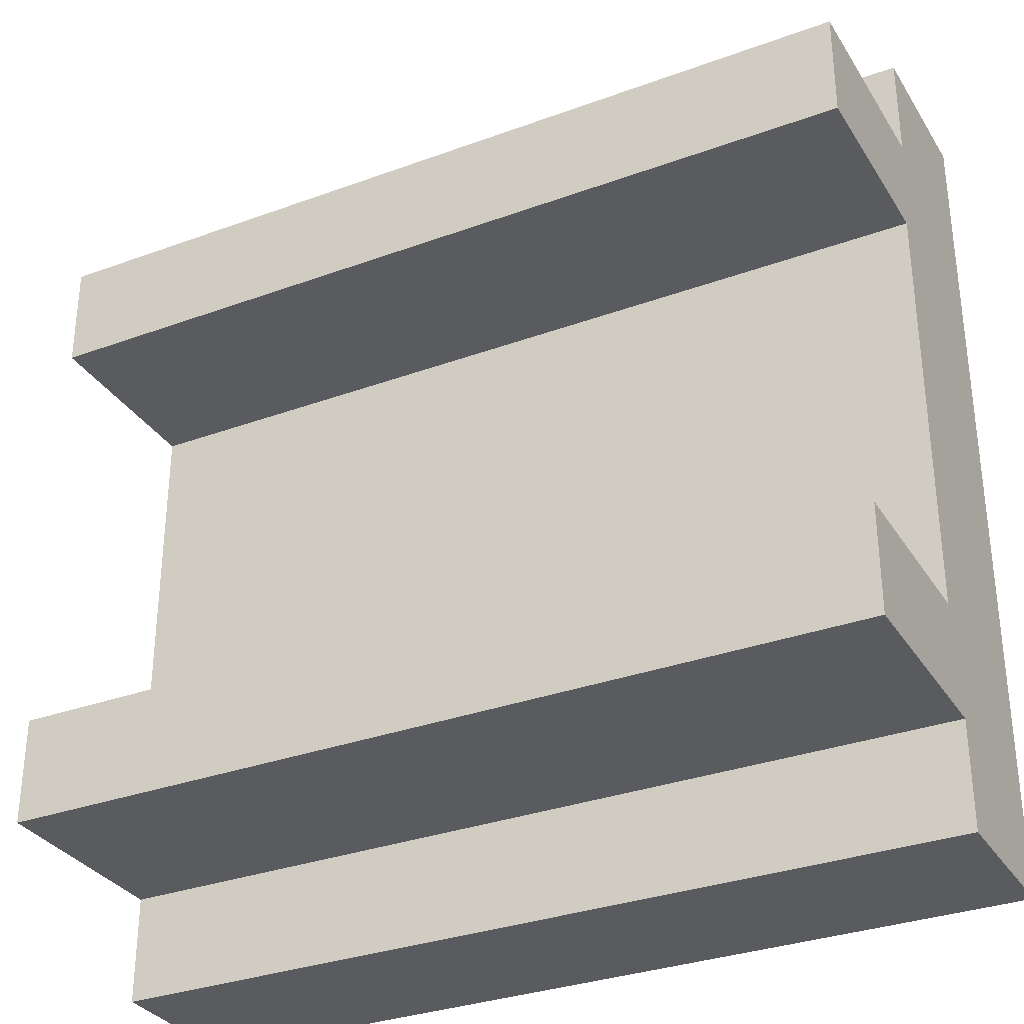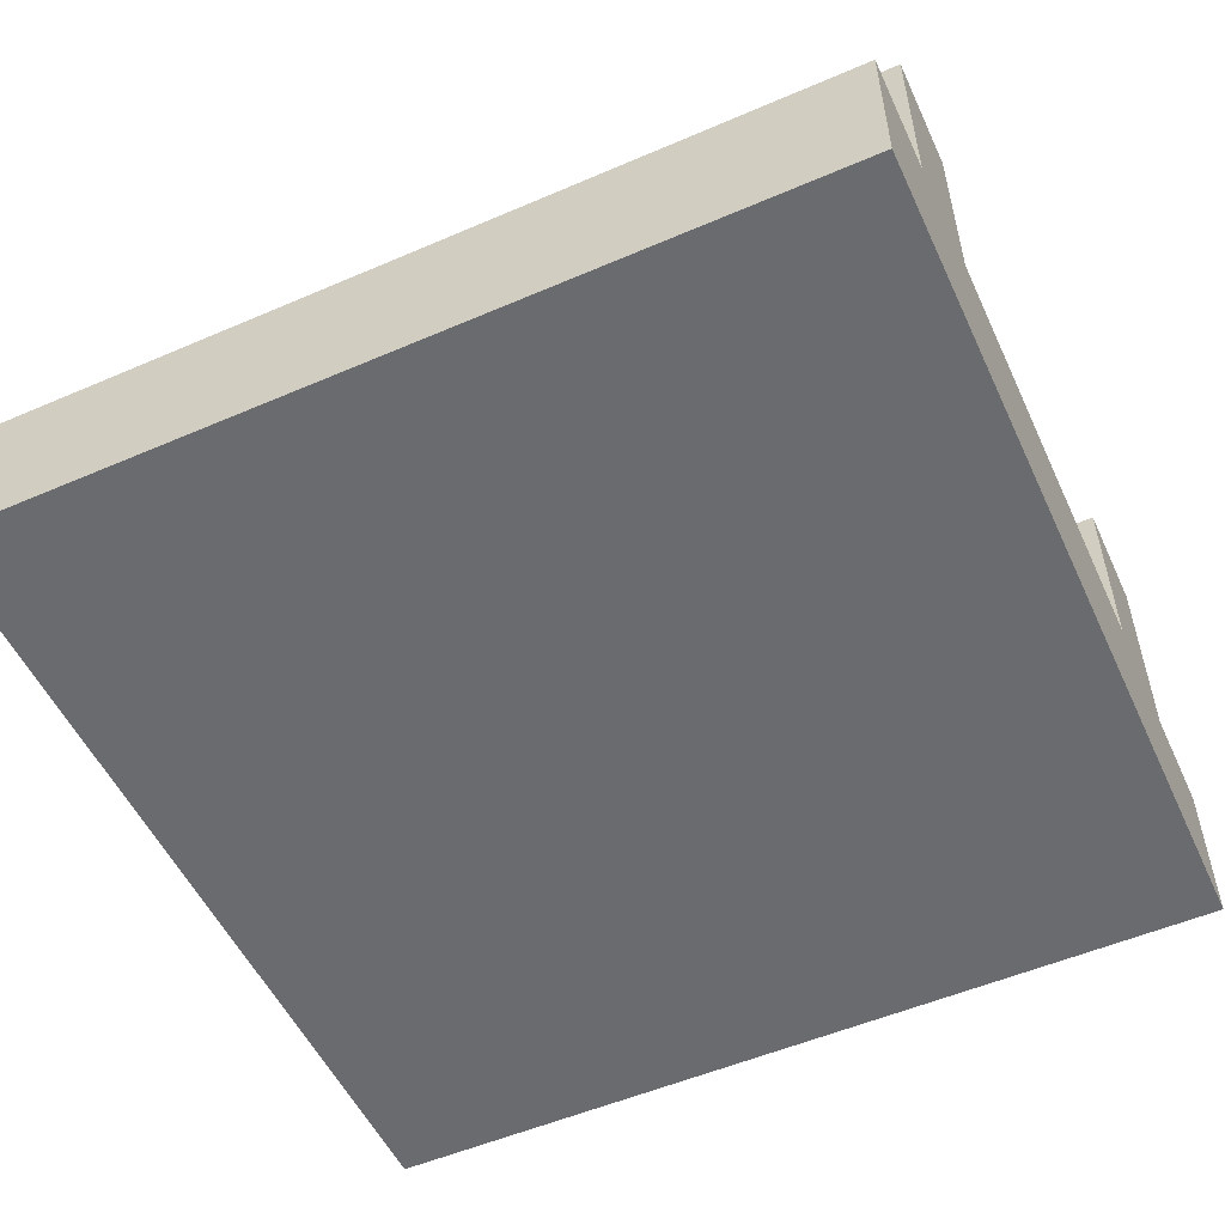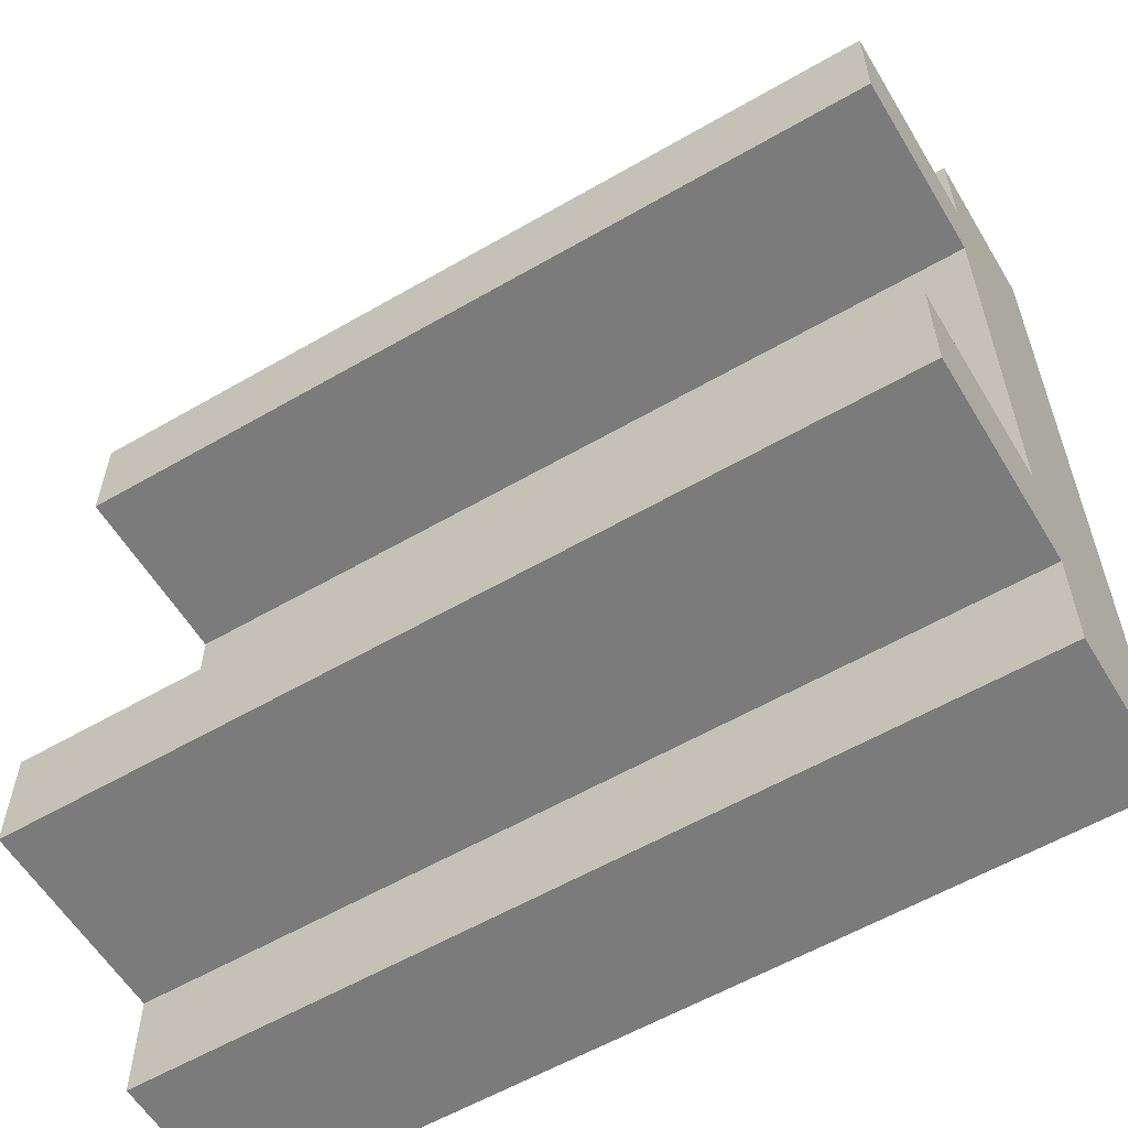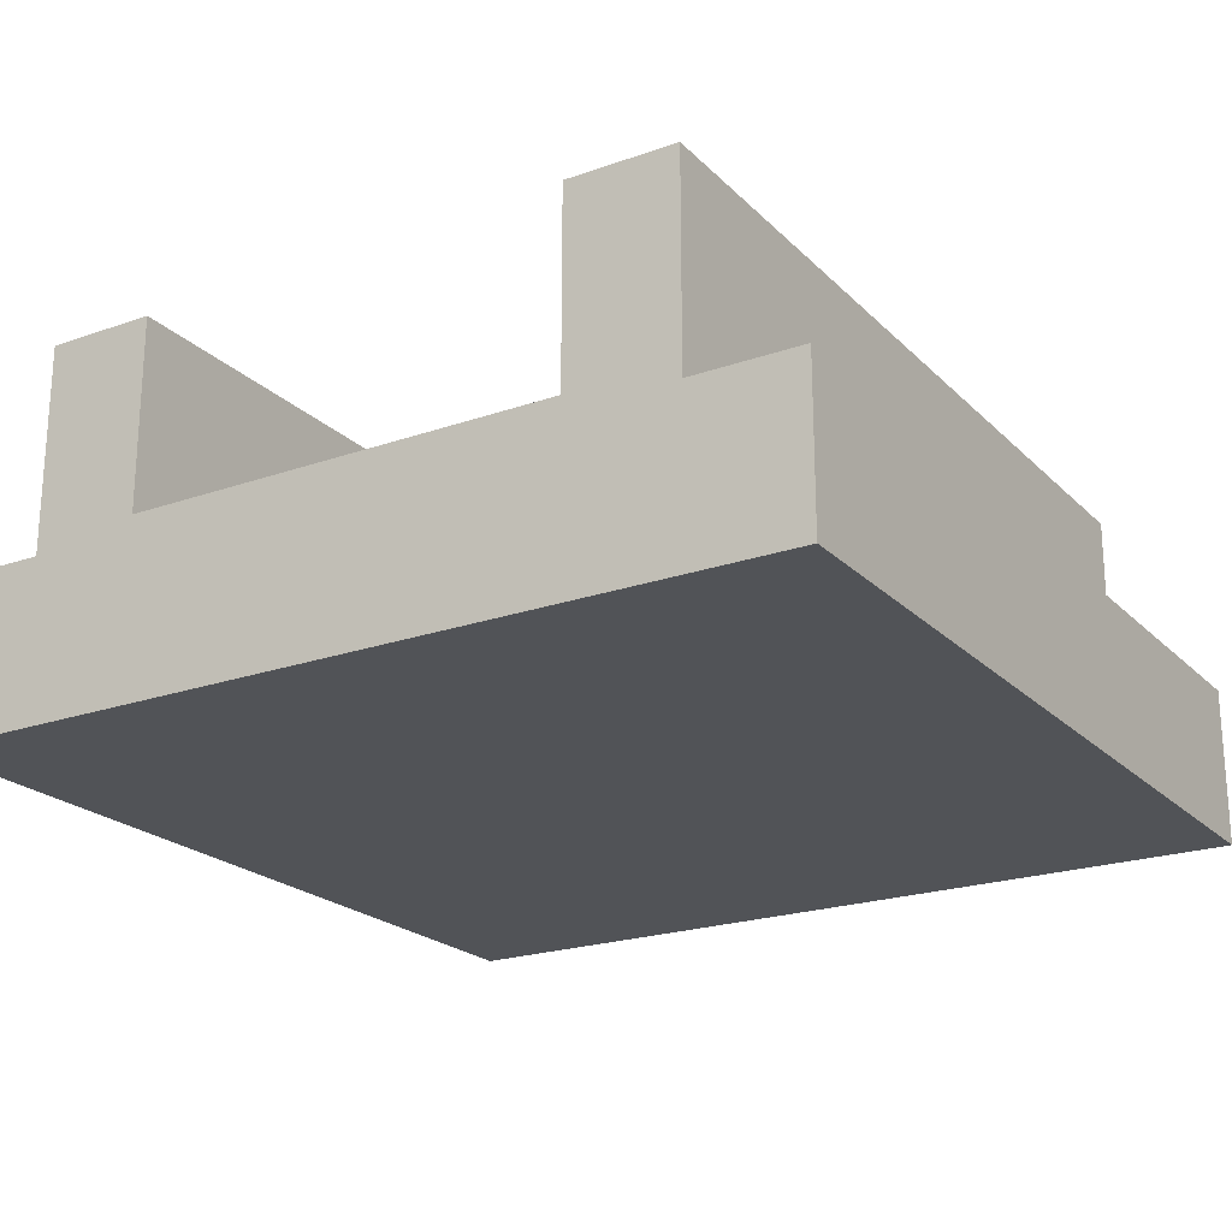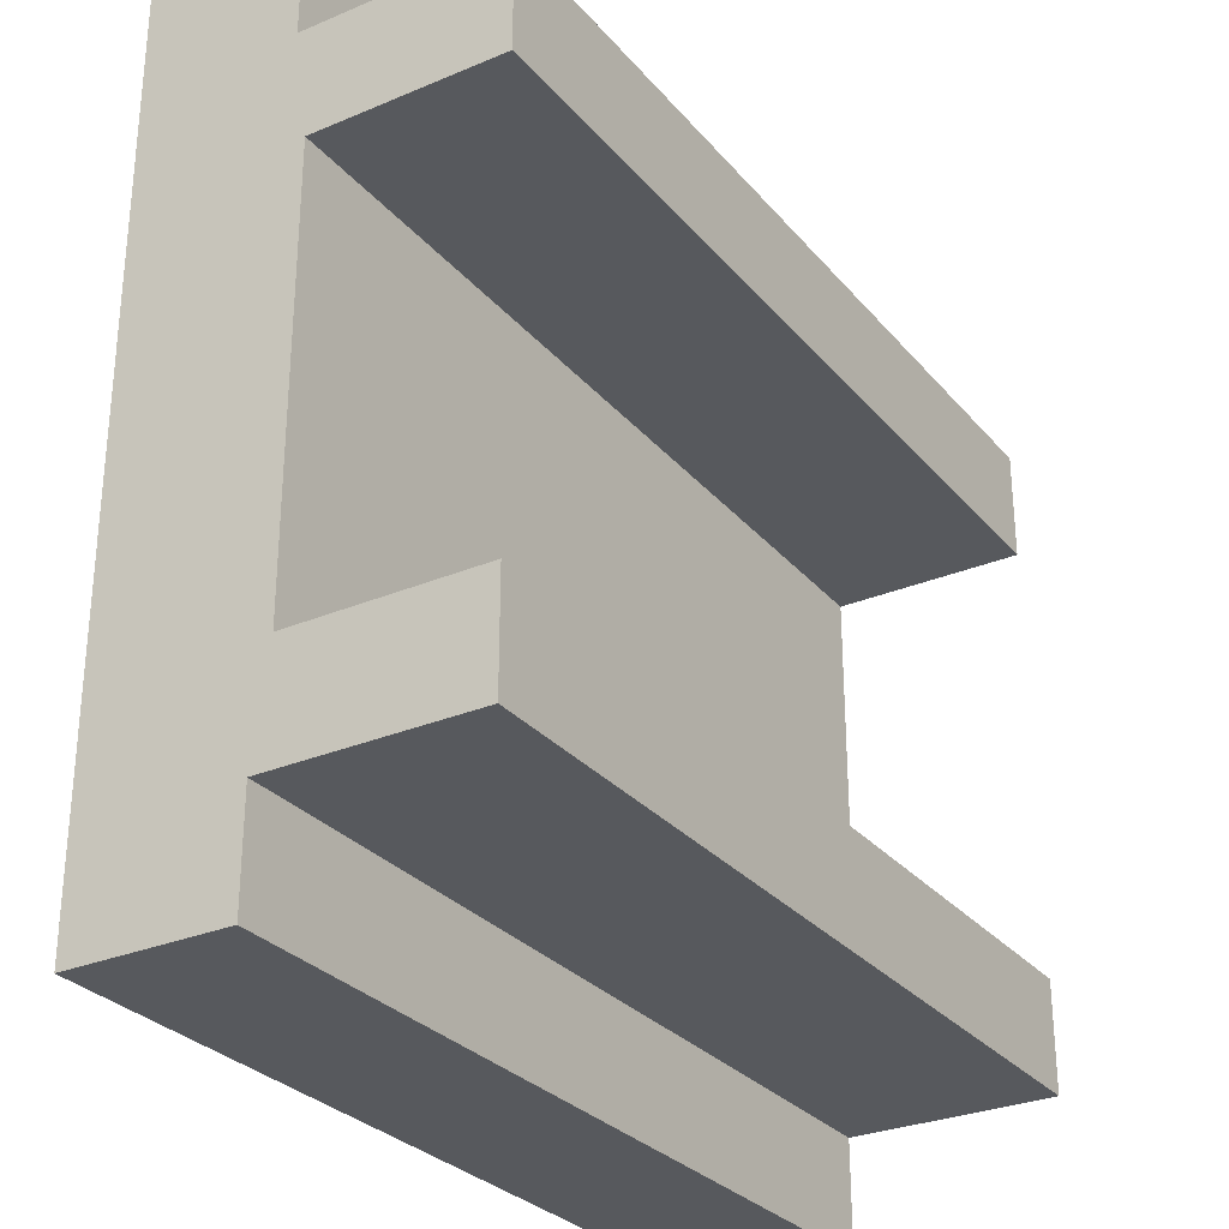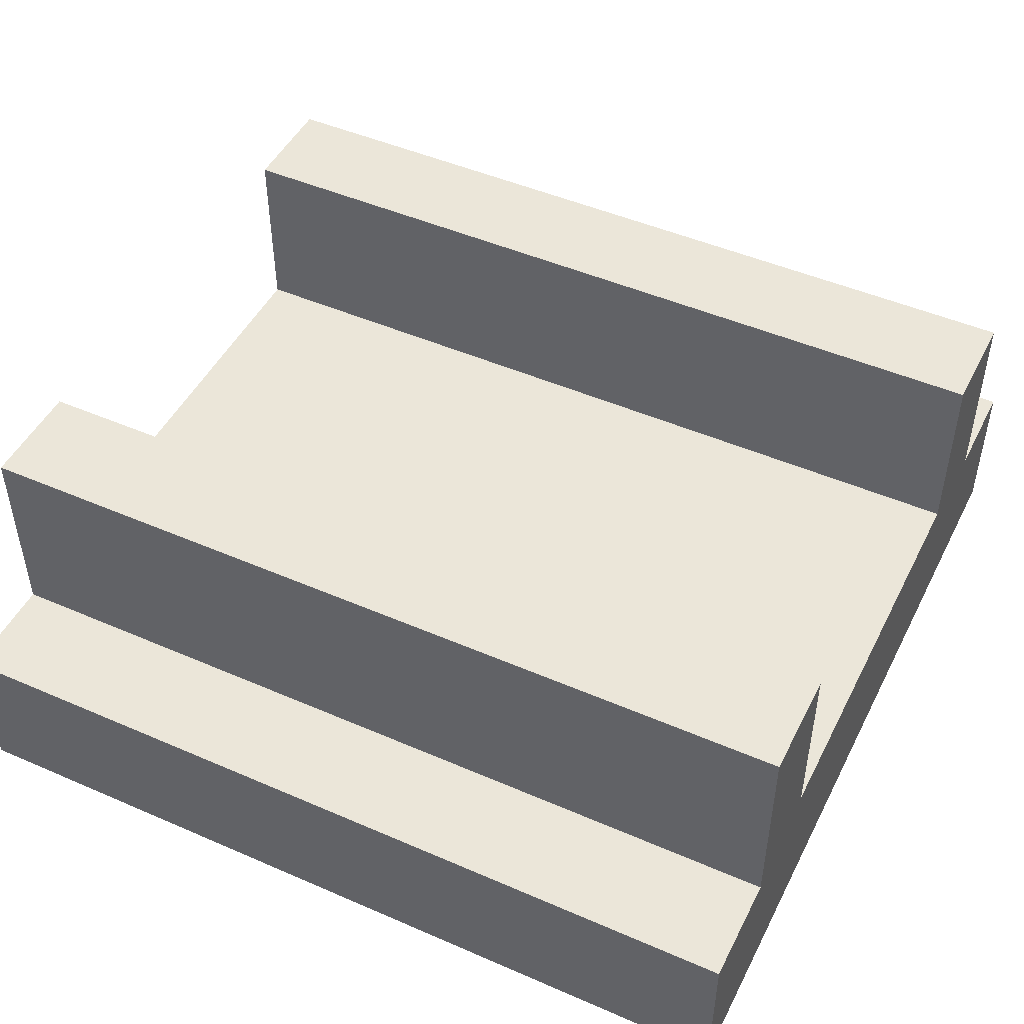
<metadata>
{"format":"obj","ext":"obj","renderer":"f3d","projection":"perspective","resolution":1024,"background":"white","views":[{"elev":-32.2,"azim":-152.8,"up":"+Z"},{"elev":-53.4,"azim":-155.3,"up":"+Y"},{"elev":-58.4,"azim":-149.1,"up":"+Z"},{"elev":-21.7,"azim":121.6,"up":"+Y"},{"elev":-29.2,"azim":122.0,"up":"+Z"},{"elev":47.9,"azim":-154.0,"up":"+Y"}]}
</metadata>
<code>
o Mesh1_Group1_Model.139
v 0 0 0
v 0 0 -0.375
v 0 0 -2.625
v 0 0 -3
v 3 0 -3
v 3 0 -2.625
v 3 0 -0.375
v 3 0 0
v 0 0.55 0
v 0 0.55 -0.375
v 3 0.55 0
v 3 0.55 -0.375
v 3 0.55 -3
v 3 0.55 -2.625
v 0 0.55 -3
v 0 0.55 -2.625
v 3 1.26 -2.625
v 3 1.26 -2.25
v 3 0.6 -2.25
v 3 0.3 -2.25
v 3 0.3 -0.75
v 3 0.6 -0.75
v 3 1.26 -0.75
v 3 1.26 -0.375
v 0 1.26 -0.375
v 0 1.26 -0.75
v 0 0.6 -0.75
v 0 0.3 -0.75
v 0 0.3 -2.25
v 0 0.6 -2.25
v 0 1.26 -2.25
v 0 1.26 -2.625
f 6 7 3
f 10 1 9
f 12 9 11
f 7 11 8
f 14 5 13
f 16 13 15
f 3 15 4
f 4 13 5
f 8 9 1
f 8 1 2
f 3 4 5
f 8 2 7
f 2 3 7
f 5 6 3
f 10 2 1
f 12 10 9
f 7 12 11
f 14 6 5
f 16 14 13
f 3 16 15
f 4 15 13
f 8 11 9
f 7 6 21
f 3 2 29
f 25 12 24
f 25 23 26
f 27 23 22
f 19 31 30
f 17 31 18
f 17 16 32
f 6 14 20
f 14 17 19
f 20 14 19
f 17 18 19
f 24 12 22
f 12 7 21
f 22 23 24
f 21 22 12
f 6 20 21
f 2 10 28
f 10 25 27
f 28 10 27
f 25 26 27
f 32 16 30
f 16 3 29
f 30 31 32
f 29 30 16
f 2 28 29
f 25 10 12
f 25 24 23
f 27 26 23
f 19 18 31
f 17 32 31
f 17 14 16
f 30 22 19
f 29 27 30
f 21 19 22
f 30 27 22
f 29 28 27
f 21 20 19

</code>
